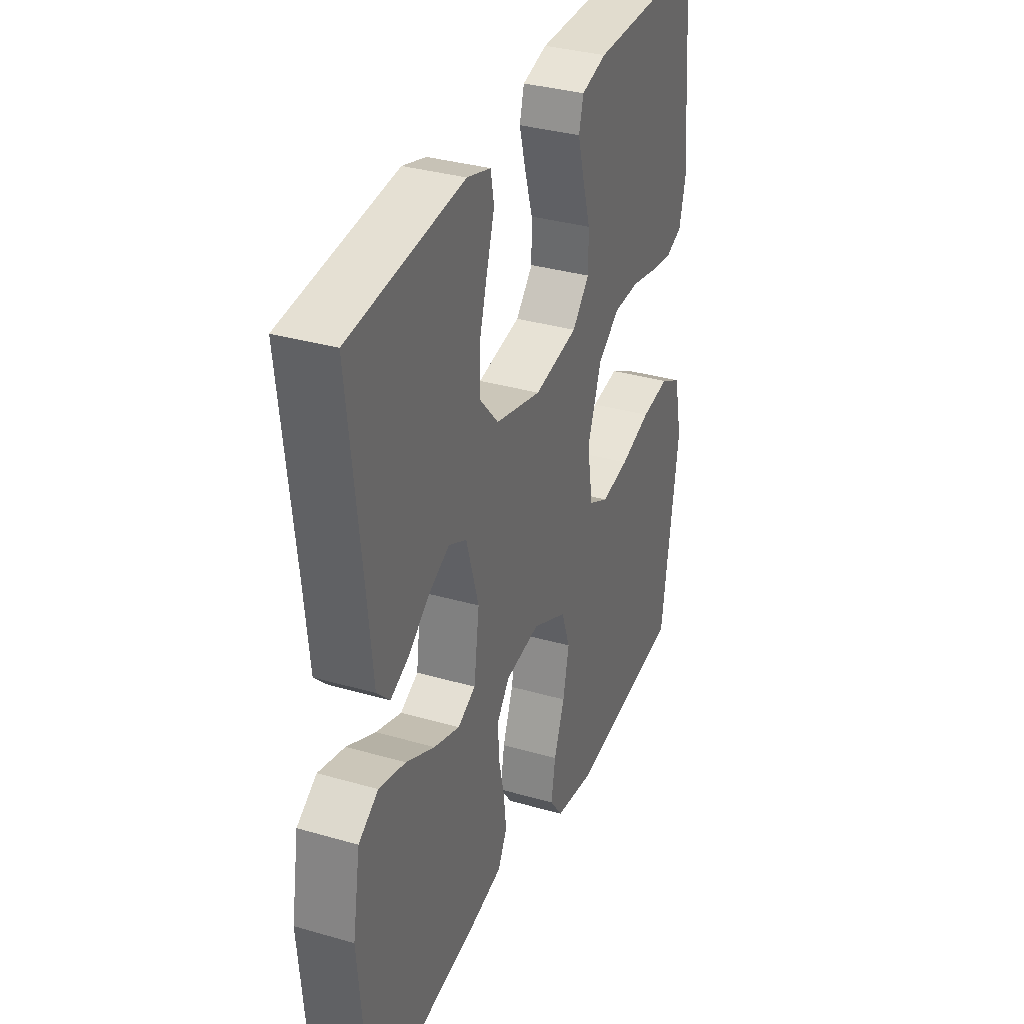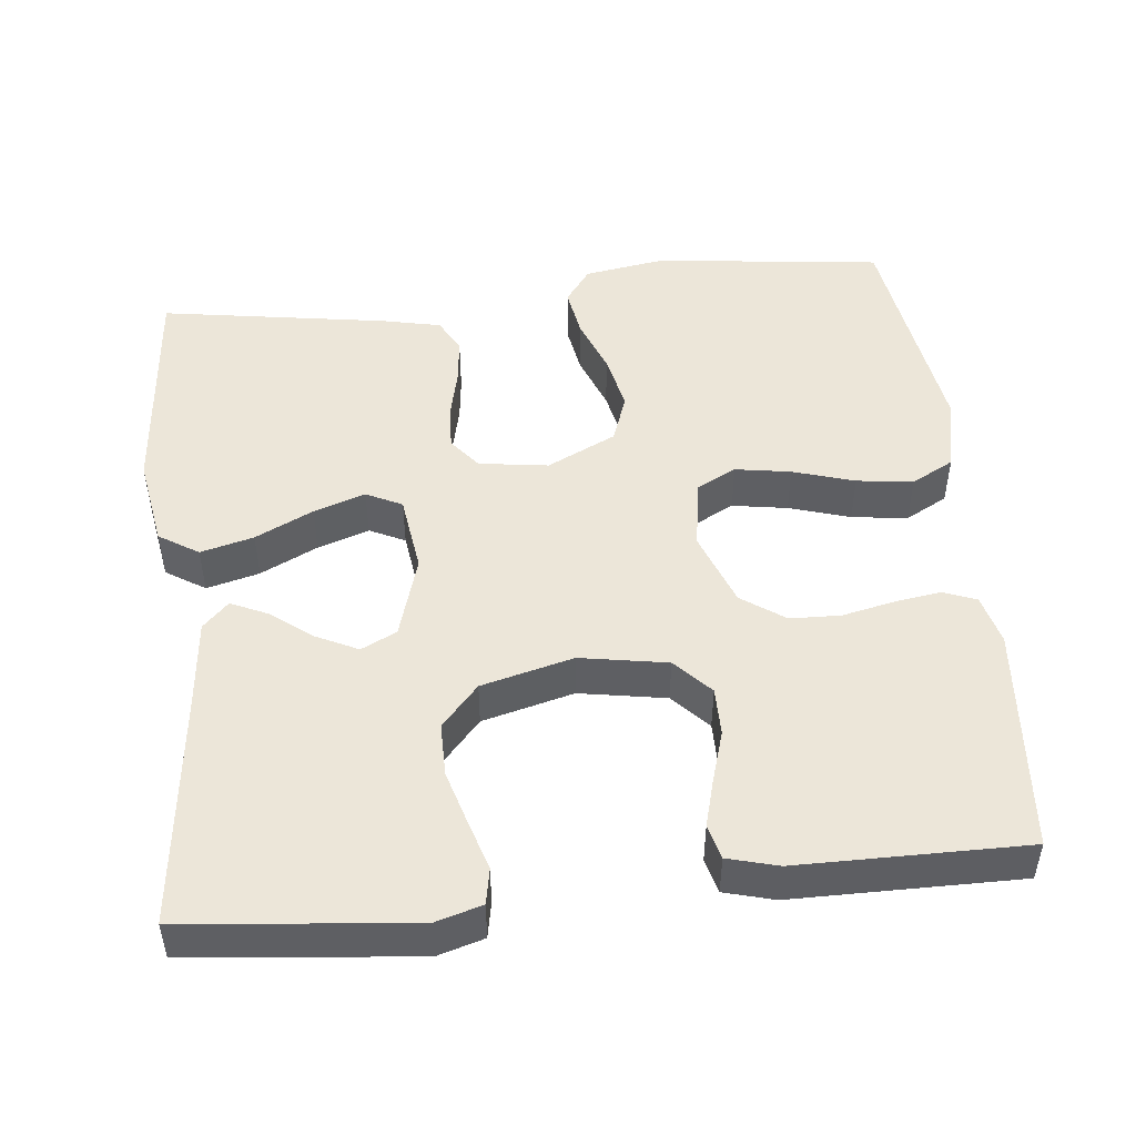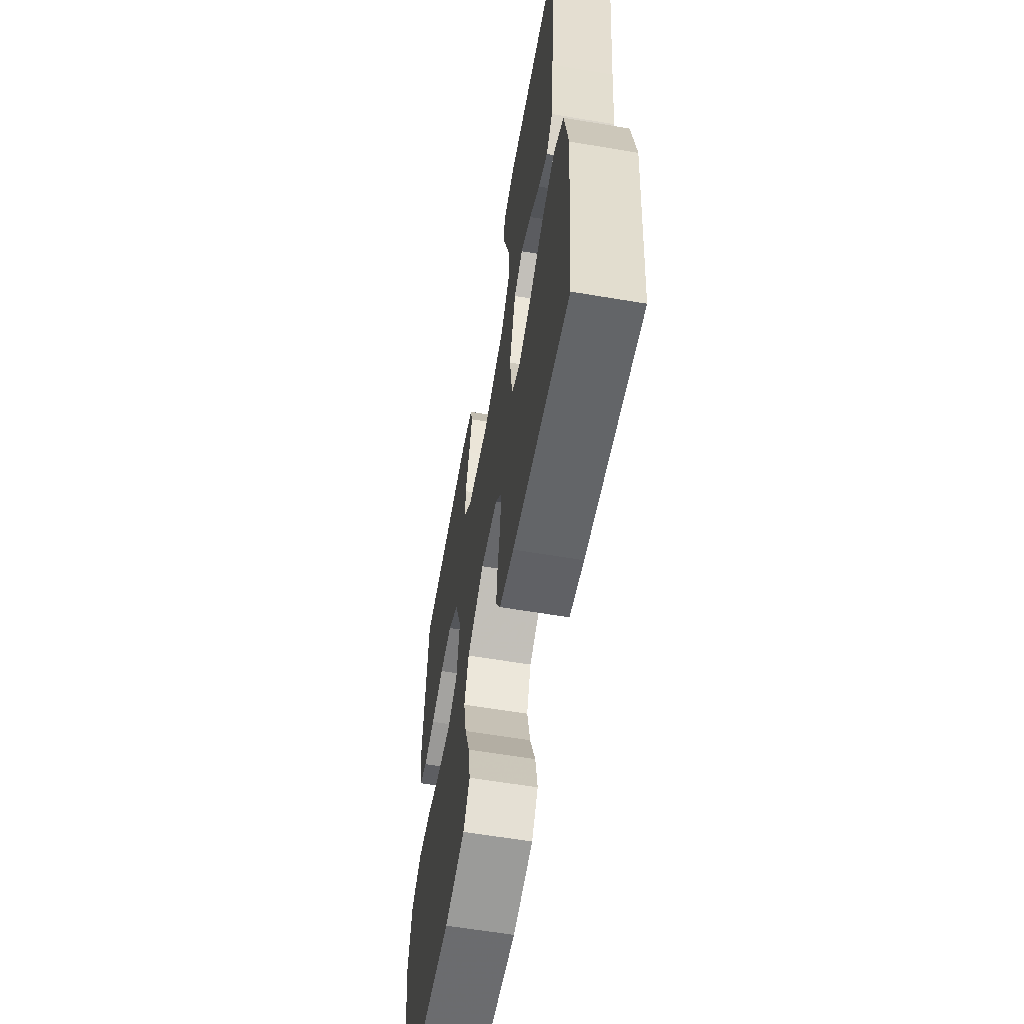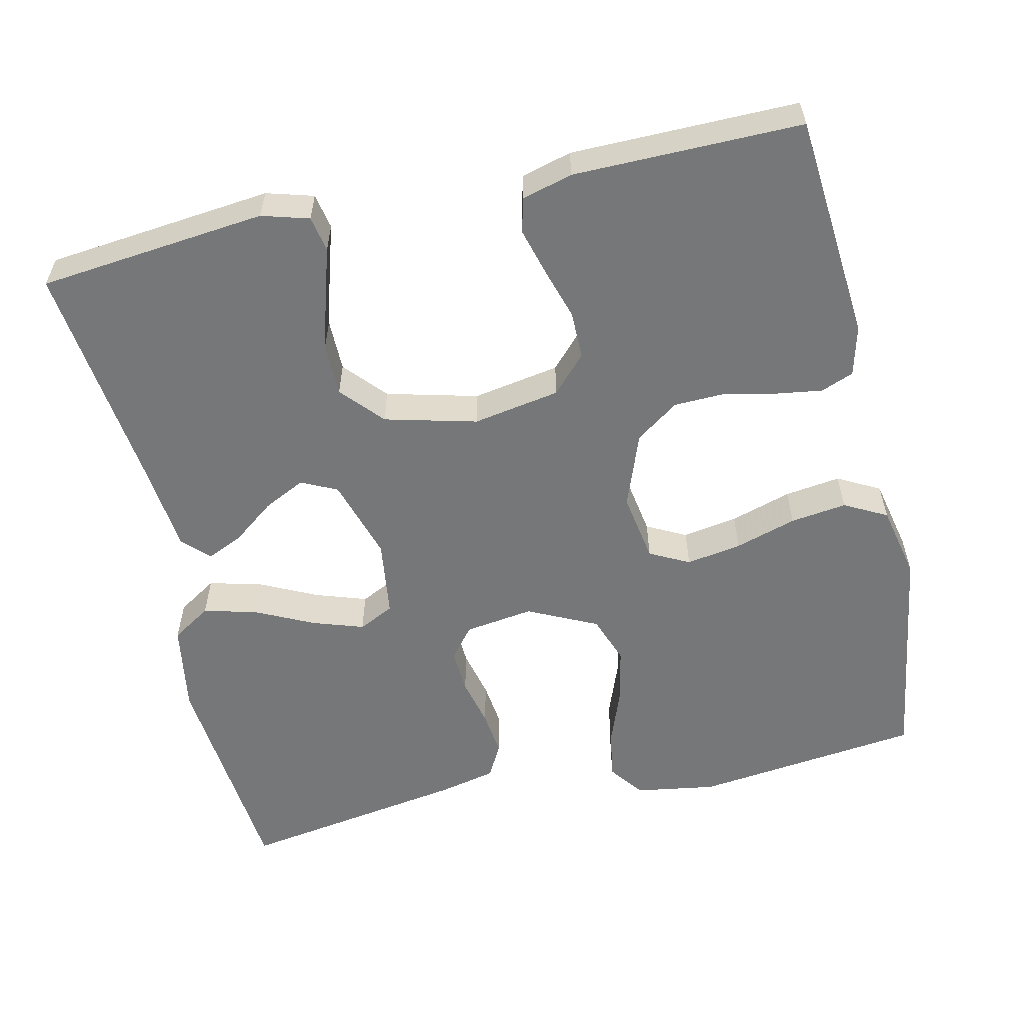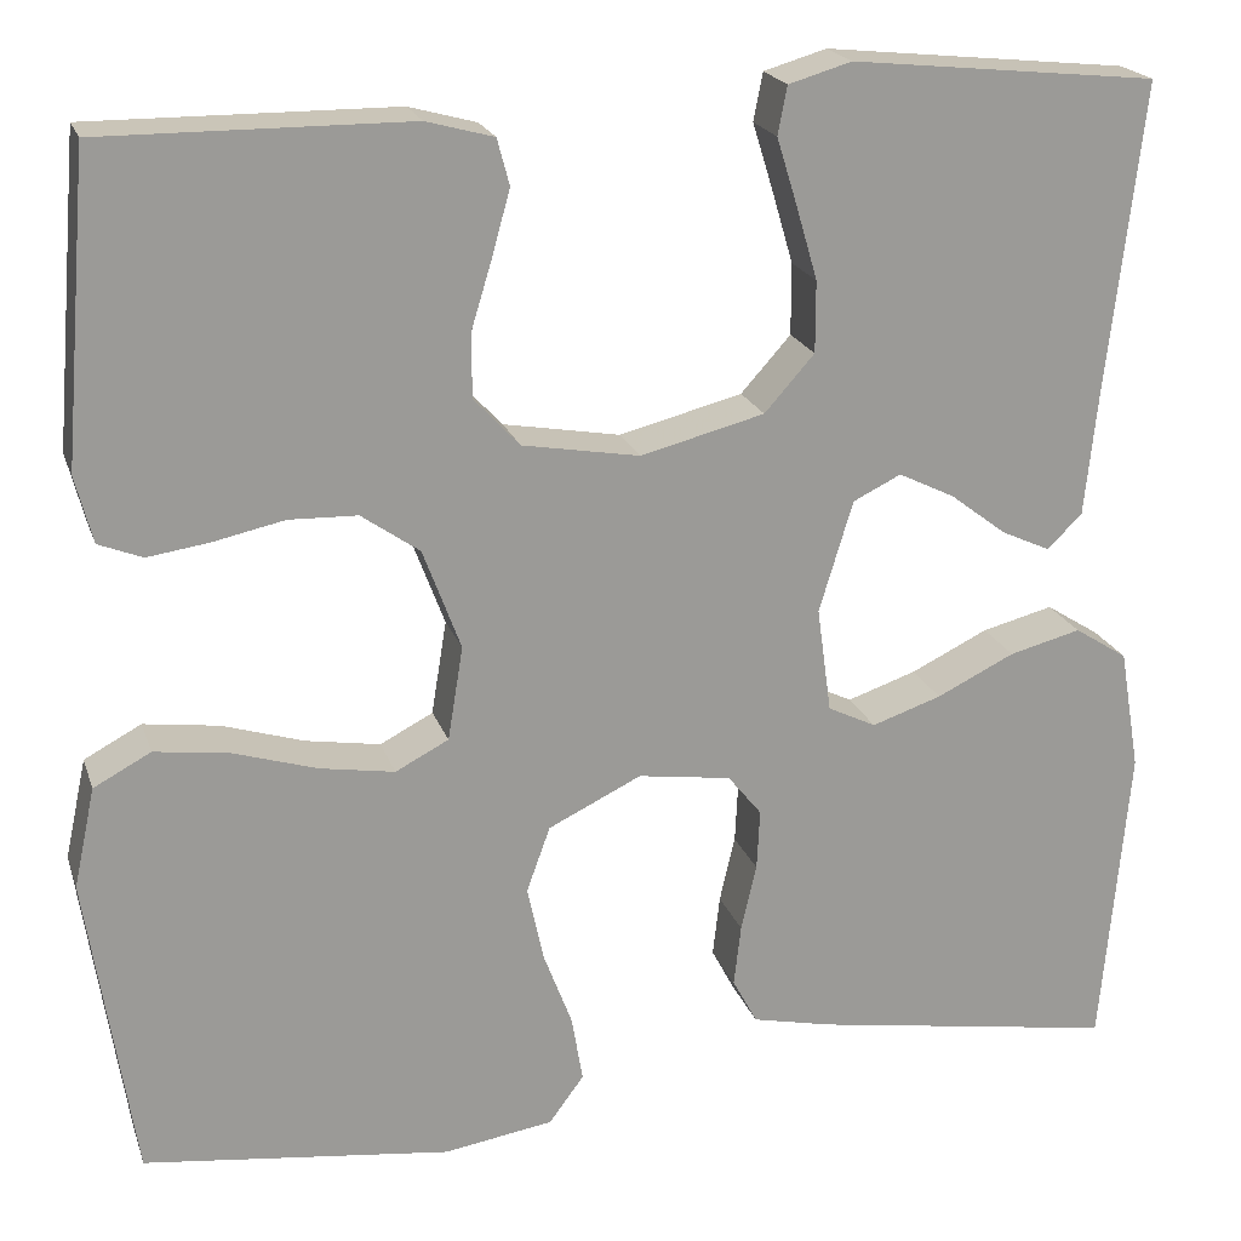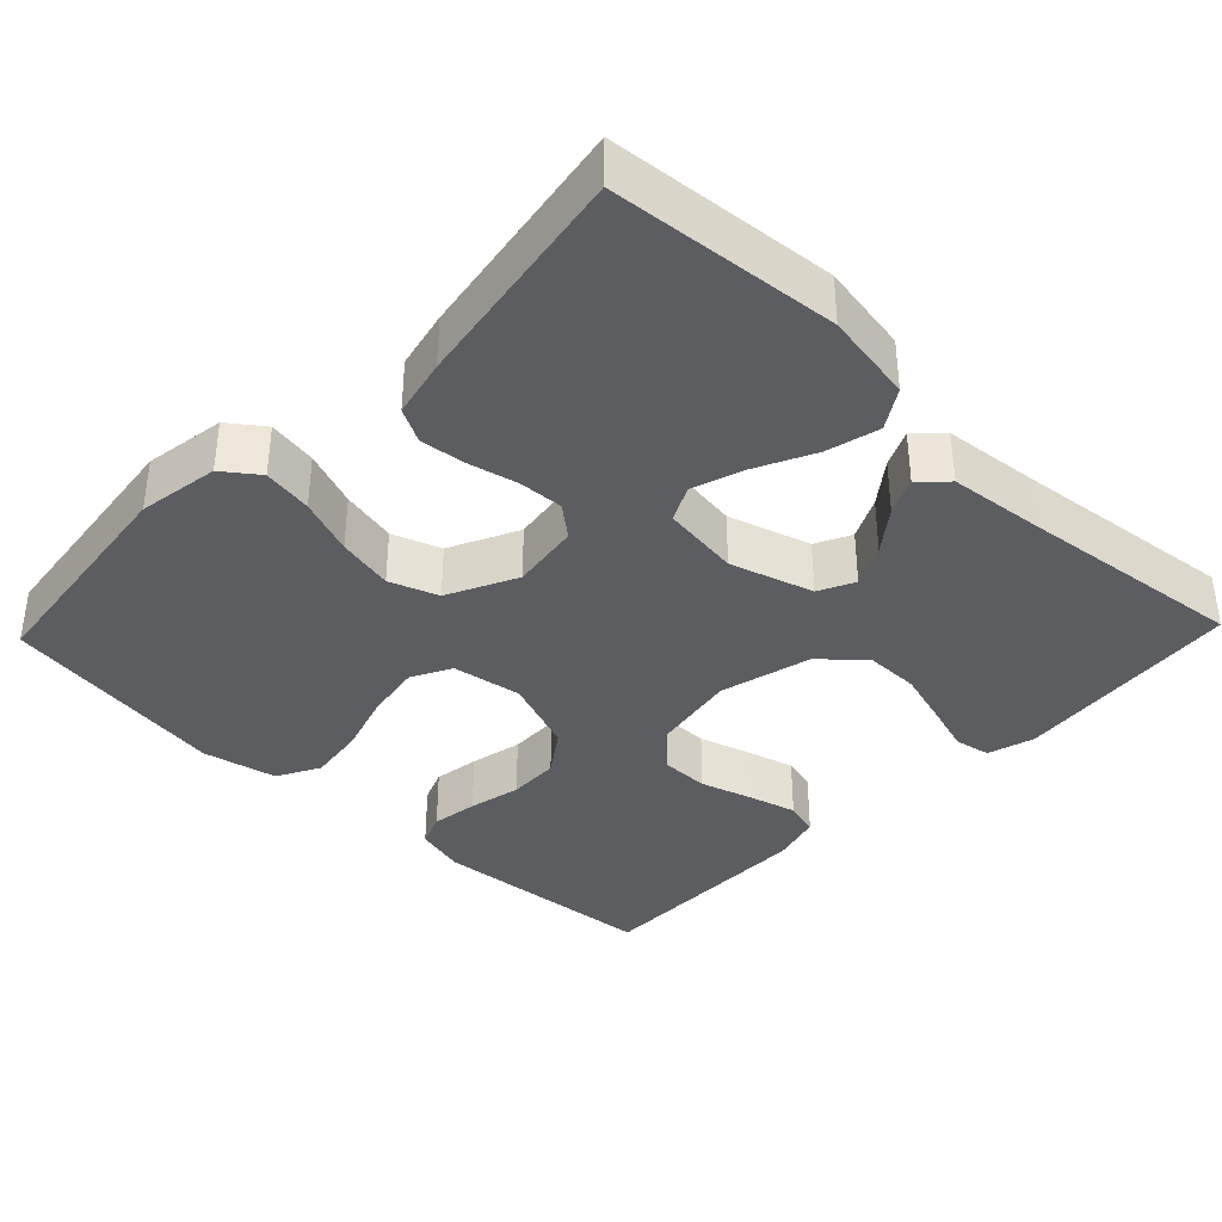
<metadata>
{"format":"obj","ext":"obj","renderer":"f3d","projection":"perspective","resolution":1024,"background":"white","views":[{"elev":33.8,"azim":-68.5,"up":"+Z"},{"elev":48.9,"azim":-6.1,"up":"+Y"},{"elev":-60.5,"azim":-99.8,"up":"+Z"},{"elev":-57.1,"azim":12.8,"up":"+Y"},{"elev":20.4,"azim":164.0,"up":"+Z"},{"elev":-37.2,"azim":-133.8,"up":"+Y"}]}
</metadata>
<code>
v 0.5 0.07 -0.5
v 0.2 0.07 -0.536
v 0.093 0.07 -0.519
v 0.059 0.07 -0.473
v 0.07 0.07 -0.408
v 0.098 0.07 -0.334
v 0.114 0.07 -0.26
v 0.091 0.07 -0.196
v 0 0.07 -0.152
v -0.091 0.07 -0.165
v -0.124 0.07 -0.206
v -0.121 0.07 -0.265
v -0.106 0.07 -0.33
v -0.099 0.07 -0.39
v -0.123 0.07 -0.435
v -0.2 0.07 -0.452
v -0.5 0.07 -0.5
v -0.527 0.07 -0.2
v -0.507 0.07 -0.081
v -0.455 0.07 -0.048
v -0.385 0.07 -0.066
v -0.309 0.07 -0.103
v -0.241 0.07 -0.126
v -0.194 0.07 -0.103
v -0.18 0.07 0
v -0.213 0.07 0.109
v -0.26 0.07 0.132
v -0.315 0.07 0.105
v -0.37 0.07 0.063
v -0.418 0.07 0.041
v -0.452 0.07 0.075
v -0.465 0.07 0.2
v -0.5 0.07 0.5
v -0.2 0.07 0.531
v -0.138 0.07 0.513
v -0.129 0.07 0.466
v -0.149 0.07 0.401
v -0.17 0.07 0.329
v -0.17 0.07 0.259
v -0.121 0.07 0.204
v 0 0.07 0.173
v 0.115 0.07 0.193
v 0.16 0.07 0.241
v 0.16 0.07 0.304
v 0.139 0.07 0.373
v 0.122 0.07 0.435
v 0.134 0.07 0.48
v 0.2 0.07 0.498
v 0.5 0.07 0.5
v 0.525 0.07 0.2
v 0.508 0.07 0.134
v 0.465 0.07 0.117
v 0.404 0.07 0.126
v 0.335 0.07 0.141
v 0.268 0.07 0.139
v 0.211 0.07 0.099
v 0.174 0.07 0
v 0.189 0.07 -0.092
v 0.241 0.07 -0.119
v 0.314 0.07 -0.107
v 0.395 0.07 -0.082
v 0.469 0.07 -0.072
v 0.525 0.07 -0.102
v 0.546 0.07 -0.2
v 0.5 0 -0.5
v 0.2 0 -0.536
v 0.093 0 -0.519
v 0.059 0 -0.473
v 0.07 0 -0.408
v 0.098 0 -0.334
v 0.114 0 -0.26
v 0.091 0 -0.196
v 0 0 -0.152
v -0.091 0 -0.165
v -0.124 0 -0.206
v -0.121 0 -0.265
v -0.106 0 -0.33
v -0.099 0 -0.39
v -0.123 0 -0.435
v -0.2 0 -0.452
v -0.5 0 -0.5
v -0.527 0 -0.2
v -0.507 0 -0.081
v -0.455 0 -0.048
v -0.385 0 -0.066
v -0.309 0 -0.103
v -0.241 0 -0.126
v -0.194 0 -0.103
v -0.18 0 0
v -0.213 0 0.109
v -0.26 0 0.132
v -0.315 0 0.105
v -0.37 0 0.063
v -0.418 0 0.041
v -0.452 0 0.075
v -0.465 0 0.2
v -0.5 0 0.5
v -0.2 0 0.531
v -0.138 0 0.513
v -0.129 0 0.466
v -0.149 0 0.401
v -0.17 0 0.329
v -0.17 0 0.259
v -0.121 0 0.204
v 0 0 0.173
v 0.115 0 0.193
v 0.16 0 0.241
v 0.16 0 0.304
v 0.139 0 0.373
v 0.122 0 0.435
v 0.134 0 0.48
v 0.2 0 0.498
v 0.5 0 0.5
v 0.525 0 0.2
v 0.508 0 0.134
v 0.465 0 0.117
v 0.404 0 0.126
v 0.335 0 0.141
v 0.268 0 0.139
v 0.211 0 0.099
v 0.174 0 0
v 0.189 0 -0.092
v 0.241 0 -0.119
v 0.314 0 -0.107
v 0.395 0 -0.082
v 0.469 0 -0.072
v 0.525 0 -0.102
v 0.546 0 -0.2
f 4 5 6
f 3 4 6
f 2 3 6
f 1 2 6
f 64 1 6
f 63 64 6
f 62 63 6
f 61 62 6
f 60 61 6
f 59 60 6 7
f 58 59 7 8
f 57 58 8 9
f 56 57 9 10
f 52 53 54
f 51 52 54
f 50 51 54
f 49 50 54
f 48 49 54
f 47 48 54
f 46 47 54
f 45 46 54
f 44 45 54
f 43 44 54 55
f 42 43 55 56
f 35 36 37
f 34 35 37
f 33 34 37
f 32 33 37
f 32 37 38
f 31 32 38
f 30 31 38
f 29 30 38
f 28 29 38
f 27 28 38 39
f 20 21 22
f 19 20 22
f 18 19 22
f 17 18 22
f 16 17 22
f 15 16 22
f 14 15 22
f 13 14 22
f 12 13 22
f 11 12 22 23
f 10 11 23 24
f 10 24 25
f 56 10 25
f 42 56 25
f 41 42 25
f 40 41 25 26
f 26 27 39 40
f 70 69 68
f 70 68 67
f 70 67 66
f 70 66 65
f 70 65 128
f 70 128 127
f 70 127 126
f 70 126 125
f 70 125 124
f 71 70 124 123
f 72 71 123 122
f 73 72 122 121
f 74 73 121 120
f 118 117 116
f 118 116 115
f 118 115 114
f 118 114 113
f 118 113 112
f 118 112 111
f 118 111 110
f 118 110 109
f 118 109 108
f 119 118 108 107
f 120 119 107 106
f 101 100 99
f 101 99 98
f 101 98 97
f 101 97 96
f 102 101 96
f 102 96 95
f 102 95 94
f 102 94 93
f 102 93 92
f 103 102 92 91
f 86 85 84
f 86 84 83
f 86 83 82
f 86 82 81
f 86 81 80
f 86 80 79
f 86 79 78
f 86 78 77
f 86 77 76
f 87 86 76 75
f 88 87 75 74
f 89 88 74
f 89 74 120
f 89 120 106
f 89 106 105
f 90 89 105 104
f 104 103 91 90
f 1 65 66 2
f 2 66 67 3
f 3 67 68 4
f 4 68 69 5
f 5 69 70 6
f 6 70 71 7
f 7 71 72 8
f 8 72 73 9
f 9 73 74 10
f 10 74 75 11
f 11 75 76 12
f 12 76 77 13
f 13 77 78 14
f 14 78 79 15
f 15 79 80 16
f 16 80 81 17
f 17 81 82 18
f 18 82 83 19
f 19 83 84 20
f 20 84 85 21
f 21 85 86 22
f 22 86 87 23
f 23 87 88 24
f 24 88 89 25
f 25 89 90 26
f 26 90 91 27
f 27 91 92 28
f 28 92 93 29
f 29 93 94 30
f 30 94 95 31
f 31 95 96 32
f 32 96 97 33
f 33 97 98 34
f 34 98 99 35
f 35 99 100 36
f 36 100 101 37
f 37 101 102 38
f 38 102 103 39
f 39 103 104 40
f 40 104 105 41
f 41 105 106 42
f 42 106 107 43
f 43 107 108 44
f 44 108 109 45
f 45 109 110 46
f 46 110 111 47
f 47 111 112 48
f 48 112 113 49
f 49 113 114 50
f 50 114 115 51
f 51 115 116 52
f 52 116 117 53
f 53 117 118 54
f 54 118 119 55
f 55 119 120 56
f 56 120 121 57
f 57 121 122 58
f 58 122 123 59
f 59 123 124 60
f 60 124 125 61
f 61 125 126 62
f 62 126 127 63
f 63 127 128 64
f 64 128 65 1

</code>
